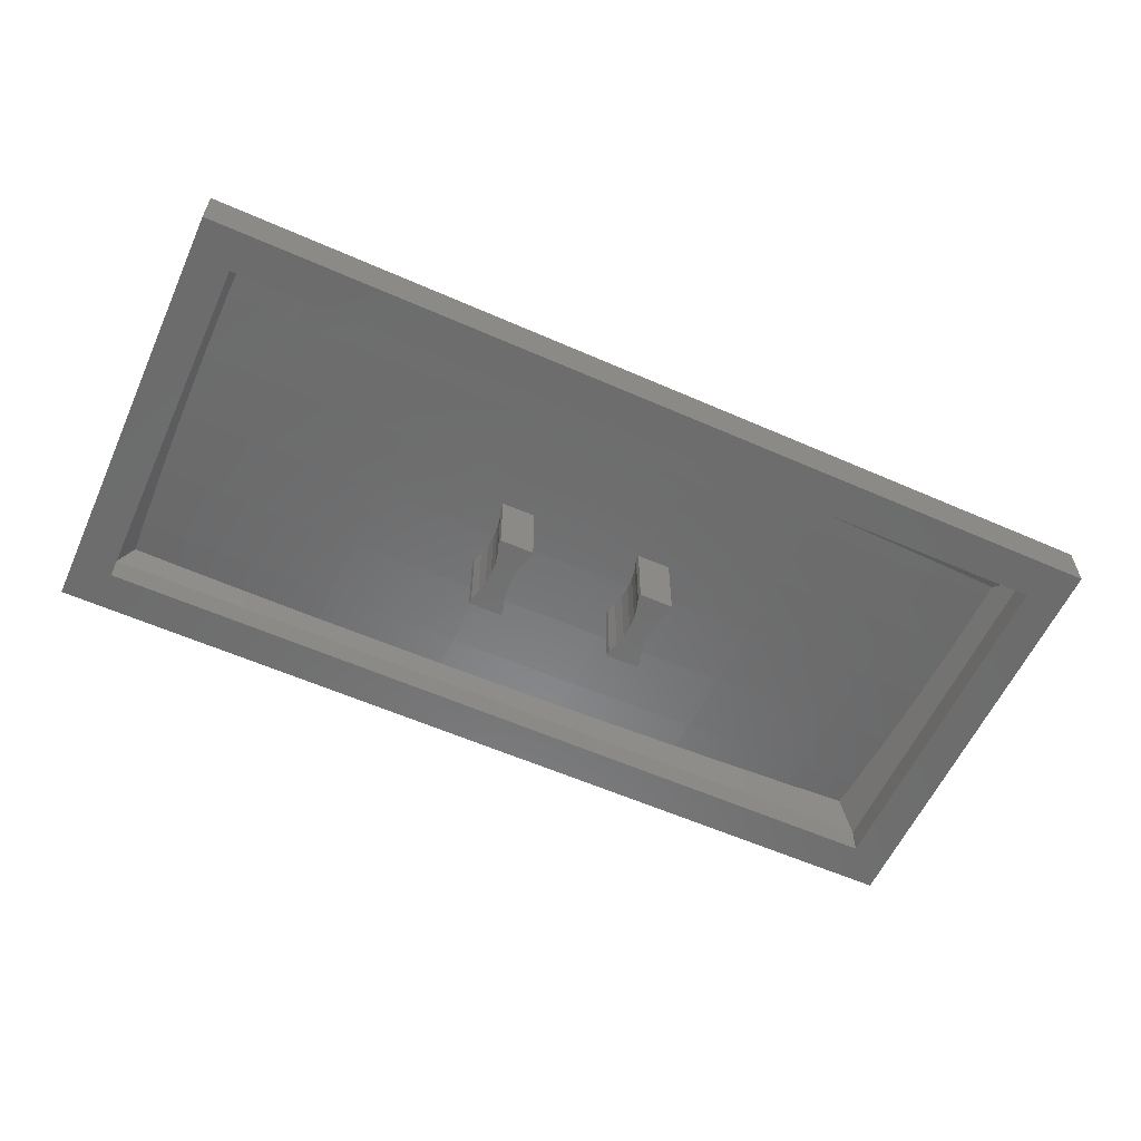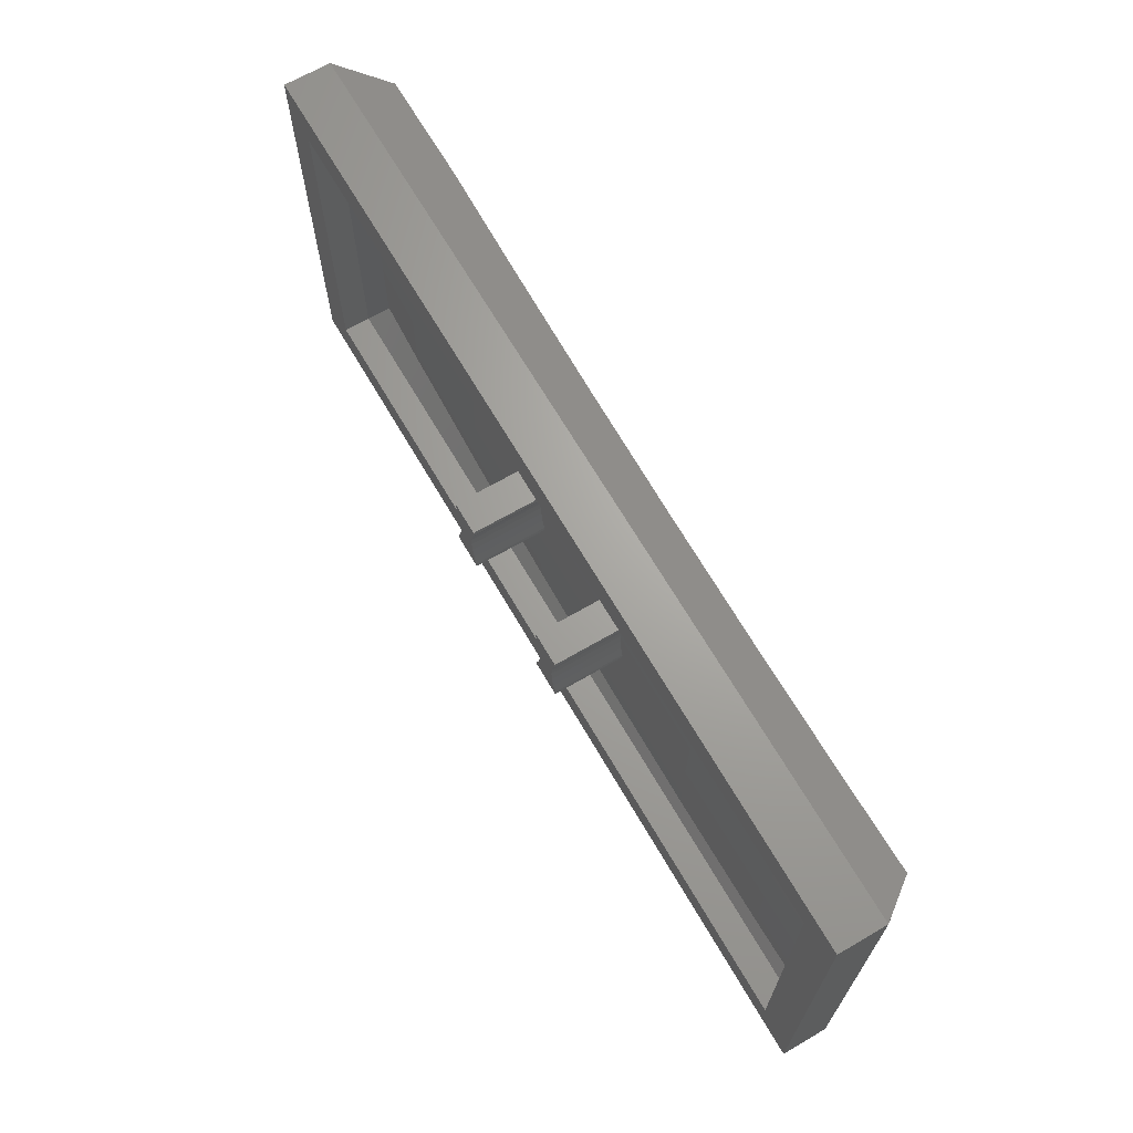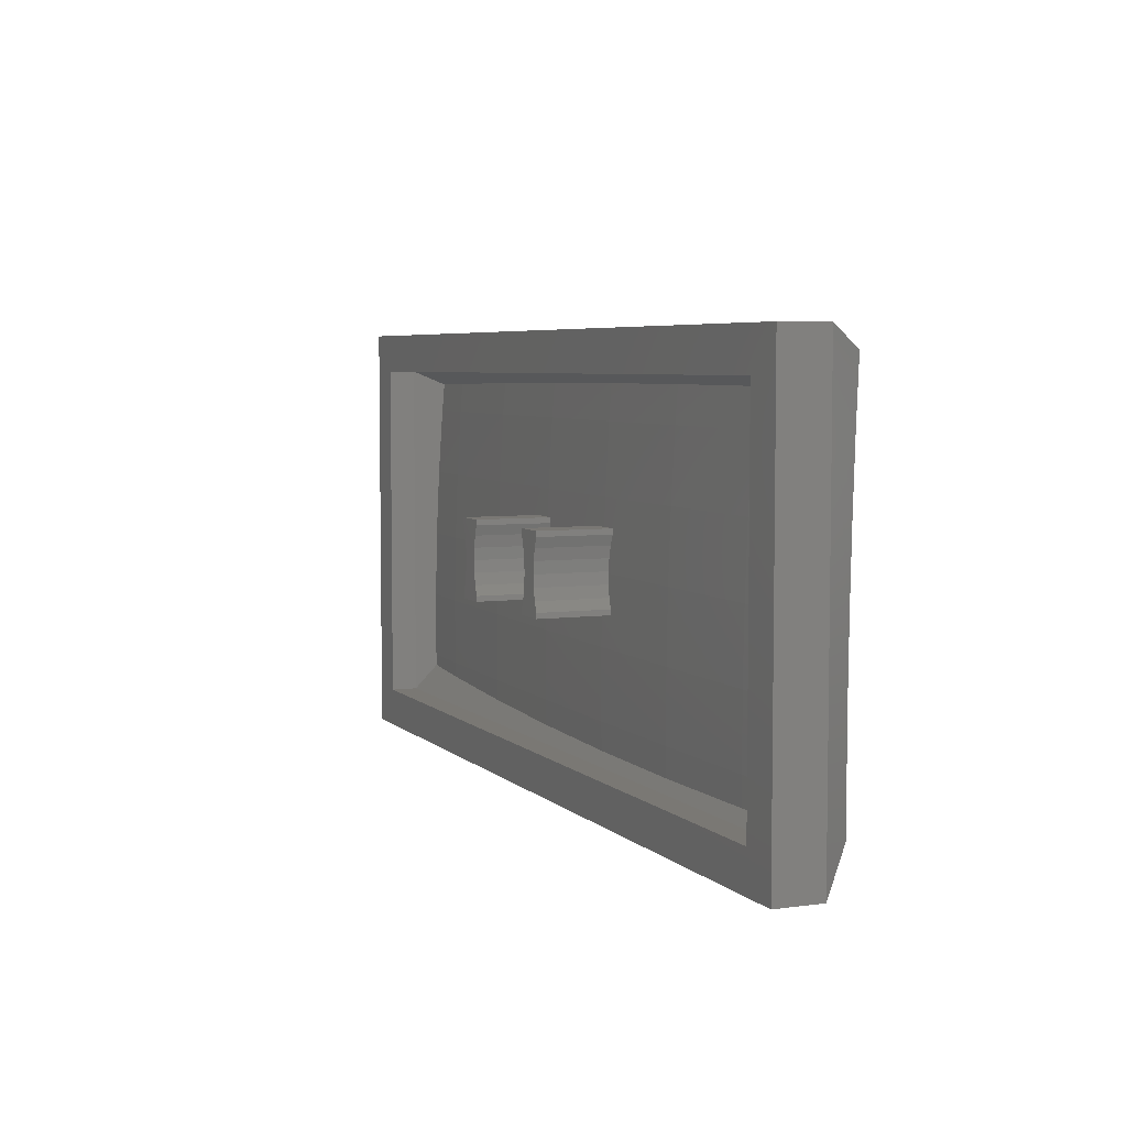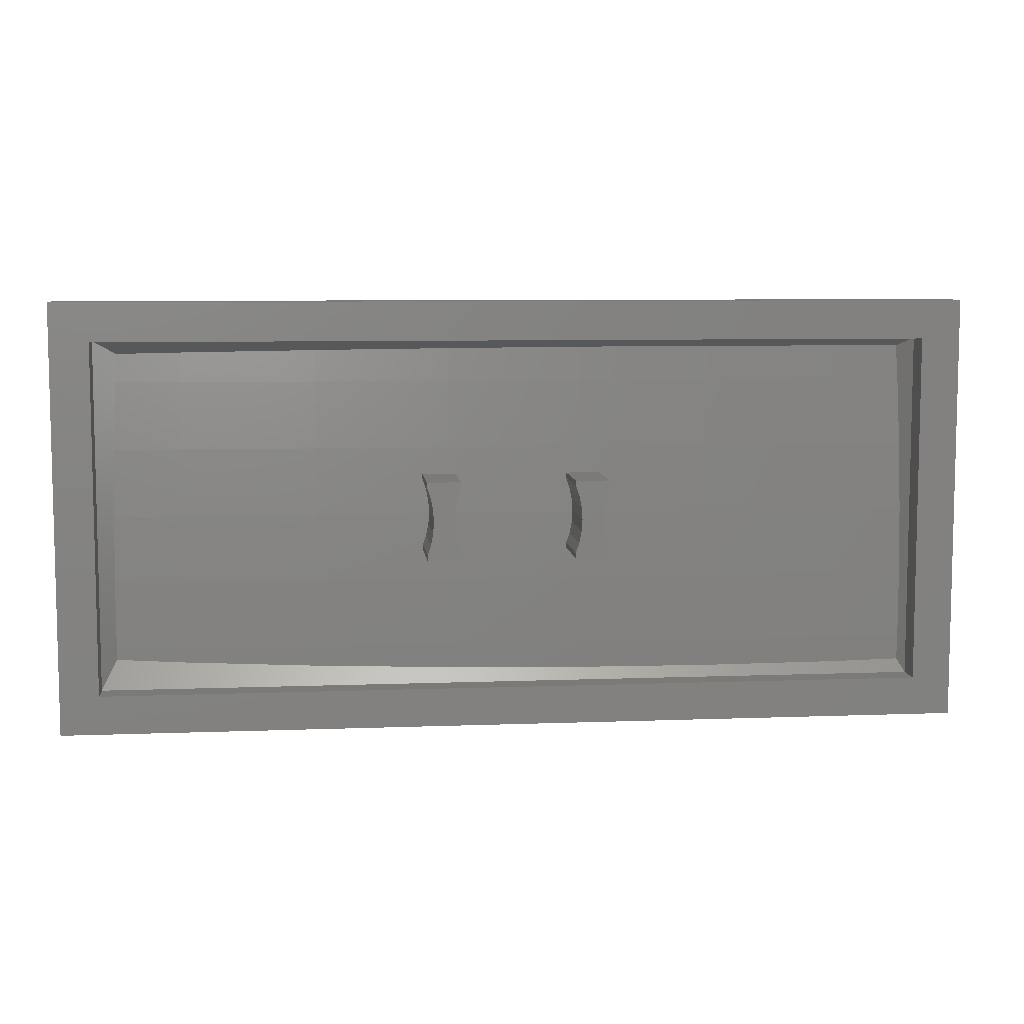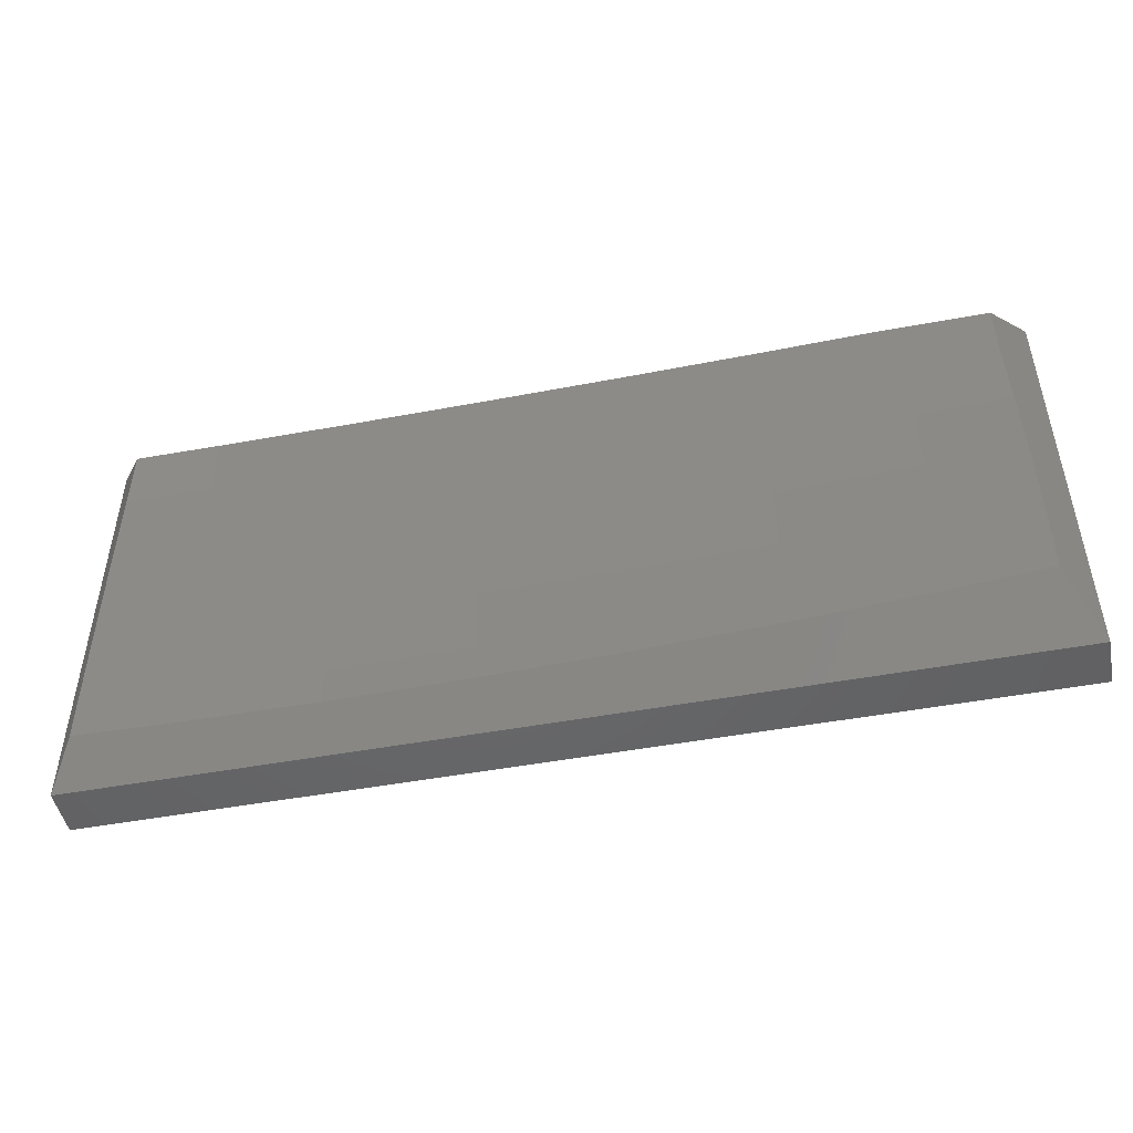
<metadata>
{"format":"stl","ext":"stl","renderer":"f3d","projection":"perspective","resolution":1024,"background":"white","views":[{"elev":-58.8,"azim":-24.4,"up":"+Z"},{"elev":67.3,"azim":-120.2,"up":"+Y"},{"elev":5.4,"azim":-113.1,"up":"+Y"},{"elev":7.6,"azim":173.9,"up":"+Y"},{"elev":-48.0,"azim":11.8,"up":"+Y"}]}
</metadata>
<code>
# stl→obj: 250 verts, 496 faces
v 16.3 5.086 9.1
v 17.6 8.3 7.3
v 16.3 7.4 9.1
v 16.33 4.267 9.058
v 16.39 2.543 8.97
v 16.41 1.684 8.941
v 16.46 -0.07346 8.881
v 17.6 -8.3 7.3
v 16.48 -1.857 8.851
v 16.49 -2.691 8.836
v 16.49 -5.309 8.836
v 16.48 -6.143 8.851
v 16.48 -6.146 8.851
v -17.6 -8.3 5.5
v -17.6 8.3 7.3
v -17.6 8.3 5.5
v -17.6 -8.3 7.3
v -16.53 6.811 8.786
v -16.49 7.532 8.836
v -16.61 5.157 8.672
v -16.64 4.252 8.625
v -16.71 2.543 8.536
v -16.73 1.676 8.506
v -16.77 -0.07346 8.446
v -16.78 -0.9157 8.431
v -16.81 -2.691 8.4
v -16.81 -5.309 8.4
v -16.79 -6.737 8.425
v 17.6 -8.3 5.5
v 16.1 -6.8 5.5
v 17.6 8.3 5.5
v -16.1 -6.8 5.5
v -16.1 6.8 5.5
v 16.1 6.8 5.5
v 12.02 7.4 9.1
v 8.281 7.455 8.99
v 7.655 7.464 8.971
v 7.059 7.471 8.959
v 1.946 7.523 8.855
v 2.439 7.519 8.861
v -2.78 7.552 8.795
v -7.587 7.563 8.775
v -8 7.563 8.773
v -8.413 7.563 8.775
v -13.22 7.552 8.795
v 16.47 -6.147 8.85
v 12.92 -6.336 8.714
v 9.991 -6.458 8.626
v 7.698 -6.553 8.558
v 5.057 -6.631 8.502
v 2.468 -6.708 8.446
v 0.114 -6.749 8.416
v -2.765 -6.801 8.38
v -5.784 -6.818 8.367
v -8 -6.832 8.357
v -10.22 -6.818 8.367
v -13.23 -6.801 8.38
v -16.11 -6.749 8.416
v 16.2 5.157 9.1
v 12.87 7.028 9.1
v 16.1 6.8 6.55
v 15.37 5.157 7.567
v 15.31 6.254 7.642
v 15.42 3.806 7.498
v 15.46 2.543 7.433
v 15.49 1.222 7.388
v 15.53 -0.07346 7.344
v 15.54 -1.387 7.322
v 16.1 -6.8 6.55
v 15.56 -2.691 7.3
v 15.56 -5.309 7.3
v 15.55 -5.748 7.307
v -16.1 -6.8 6.55
v -16.1 6.8 6.55
v -15.6 6.347 7.242
v -15.6 6.45 7.249
v -15.66 5.157 7.159
v -15.71 3.785 7.088
v -15.76 2.543 7.024
v -15.79 1.207 6.977
v -15.82 -0.07346 6.933
v -15.84 -1.388 6.91
v -15.86 -2.691 6.888
v -15.86 -5.309 6.888
v -15.84 -6.307 6.905
v -10.6 6.471 7.208
v -8 6.476 7.197
v -13.22 6.465 7.219
v 4.938 6.406 7.338
v 2.444 6.432 7.285
v -0.196 6.449 7.252
v -2.777 6.465 7.219
v -5.403 6.471 7.208
v 7.663 6.377 7.395
v 10.53 6.335 7.48
v 12.88 6.3 7.549
v 12.92 -5.889 7.206
v 9.167 -6.044 7.094
v 7.699 -6.105 7.05
v 6.008 -6.155 7.014
v 2.468 -6.26 6.939
v -0.7495 -6.317 6.898
v -2.765 -6.353 6.872
v -4.878 -6.366 6.863
v -8 -6.384 6.849
v -11.12 -6.366 6.863
v -15.25 -6.317 6.898
v -13.23 -6.353 6.872
v 12.89 5.157 7.469
v 7.7 -2.691 7.036
v 7.695 -0.07346 7.082
v 12.92 -0.07346 7.242
v 7.7 -5.309 7.036
v -13.23 5.157 7.128
v -13.23 2.543 6.991
v -8 -2.691 6.831
v -13.24 -2.691 6.854
v -8 -0.07346 6.876
v 2.469 -2.691 6.922
v 2.2 -1.5 6.939
v 2.468 -1.5 6.943
v -2.764 -2.691 6.854
v 2.2 -1.291 6.943
v 2.331 -0.9059 6.951
v 2.444 -0.08436 6.967
v 2.42 -0.4568 6.96
v 12.91 2.543 7.333
v 7.671 5.157 7.31
v -8 2.543 6.968
v 12.93 -5.309 7.196
v 12.93 -2.691 7.196
v 7.686 2.543 7.173
v 2.45 5.157 7.196
v -2.769 2.543 6.991
v -13.23 -0.07346 6.899
v -2.764 -5.309 6.854
v -2.2 -1.5 6.882
v -2.765 -1.5 6.874
v -2.2 -1.291 6.885
v -2.331 -0.9059 6.89
v -2.42 -0.4568 6.897
v -2.445 -0.07346 6.903
v 2.445 -0.07346 6.967
v 3.285 -0.483 6.978
v 3.255 -0.07346 6.985
v 3.28 -0.4568 6.979
v 3.272 0.3302 6.999
v 3.25 0 6.987
v 2.469 -5.309 6.922
v -13.24 -5.309 6.854
v -8 -5.309 6.831
v -3.5 -1.5 6.871
v -3.5 -1.291 6.875
v -3.28 -0.4568 6.89
v -3.369 -0.9059 6.882
v -3.255 -0.07346 6.897
v -8 5.157 7.105
v 3.5 -1.5 6.965
v 3.5 -1.291 6.969
v 3.369 -0.9059 6.973
v -2.774 5.157 7.128
v 2.42 0.4568 6.986
v 2.45 0 6.97
v -2.444 0.08766 6.909
v 2.331 0.9059 7
v 2.2 1.291 7.012
v 2.2 1.5 7.019
v -2.45 0 6.906
v 2.46 2.543 7.059
v 2.462 1.5 7.023
v -2.331 0.9059 6.939
v -2.2 1.291 6.954
v -2.42 0.4568 6.922
v -2.2 1.5 6.962
v -2.768 1.5 6.954
v -3.28 0.4568 6.916
v -3.25 0 6.9
v -3.369 0.9059 6.931
v -3.5 1.291 6.944
v -3.5 1.5 6.951
v 3.369 0.9059 7.022
v 3.5 1.291 7.038
v 3.28 0.4568 7.004
v 3.5 1.5 7.045
v 7.7 -2.691 8.536
v 12.92 -0.07346 8.742
v 7.695 -0.07346 8.582
v 12.91 2.543 8.833
v 2.469 -2.691 8.422
v 2.466 -0.07346 8.468
v -2.764 -2.691 8.354
v -13.23 5.157 8.628
v -8 5.157 8.605
v -2.774 5.157 8.628
v -13.24 -2.691 8.354
v 7.686 2.543 8.673
v -8 2.543 8.468
v 2.469 -5.309 8.422
v 7.7 -5.309 8.536
v -2.766 -0.07346 8.399
v -13.24 -5.309 8.354
v -2.764 -5.309 8.354
v -8 -0.07346 8.376
v -8 -2.691 8.331
v 2.46 2.543 8.559
v 2.45 5.157 8.696
v -2.769 2.543 8.491
v 7.671 5.157 8.81
v 12.93 -2.691 8.696
v -13.23 2.543 8.491
v 12.89 5.157 8.969
v -8 -5.309 8.331
v -13.23 -0.07346 8.399
v 12.93 -5.309 8.696
v 3.5 1.5 4.1
v 3.5 1.291 4.1
v 3.5 -1.291 4.1
v 3.5 -1.5 4.1
v 2.2 -1.291 4.1
v 3.28 -0.4568 4.1
v 2.45 0 4.1
v 3.25 0 4.1
v 2.42 -0.4568 4.1
v 3.369 -0.9059 4.1
v 2.331 -0.9059 4.1
v 2.2 -1.5 4.1
v 2.2 1.291 4.1
v 3.369 0.9059 4.1
v 3.28 0.4568 4.1
v 2.42 0.4568 4.1
v 2.331 0.9059 4.1
v 2.2 1.5 4.1
v -2.2 1.5 4.1
v -2.2 1.291 4.1
v -2.2 -1.291 4.1
v -2.2 -1.5 4.1
v -3.5 -1.291 4.1
v -2.42 -0.4568 4.1
v -3.25 0 4.1
v -2.45 0 4.1
v -3.28 -0.4568 4.1
v -2.331 -0.9059 4.1
v -3.369 -0.9059 4.1
v -3.5 -1.5 4.1
v -3.5 1.291 4.1
v -2.331 0.9059 4.1
v -2.42 0.4568 4.1
v -3.28 0.4568 4.1
v -3.369 0.9059 4.1
v -3.5 1.5 4.1
f 1 2 3
f 4 2 1
f 5 2 4
f 6 2 5
f 7 2 6
f 8 7 9
f 8 9 10
f 8 10 11
f 8 11 12
f 8 12 13
f 7 8 2
f 14 15 16
f 15 14 17
f 15 18 19
f 15 20 18
f 15 21 20
f 15 22 21
f 15 23 22
f 15 24 23
f 15 25 24
f 17 25 15
f 25 17 26
f 26 17 27
f 27 17 28
f 29 30 31
f 29 32 30
f 32 14 33
f 14 32 29
f 34 31 30
f 33 31 34
f 33 16 31
f 16 33 14
f 14 8 17
f 8 14 29
f 31 15 2
f 15 31 16
f 2 35 3
f 35 2 36
f 36 2 37
f 37 2 38
f 2 39 40
f 41 15 42
f 15 41 2
f 39 2 41
f 38 2 40
f 42 15 43
f 43 15 44
f 44 15 45
f 45 15 19
f 46 8 13
f 47 8 46
f 48 8 47
f 49 8 48
f 50 8 49
f 51 8 50
f 52 8 51
f 53 8 52
f 17 53 54
f 17 54 55
f 17 55 56
f 17 56 57
f 17 57 58
f 17 58 28
f 53 17 8
f 3 59 1
f 3 60 59
f 60 3 35
f 8 31 2
f 31 8 29
f 61 62 63
f 61 64 62
f 61 65 64
f 61 66 65
f 61 67 66
f 61 68 67
f 69 68 61
f 68 69 70
f 70 69 71
f 71 69 72
f 73 33 74
f 33 73 32
f 75 74 76
f 77 74 75
f 78 74 77
f 79 74 78
f 80 74 79
f 81 74 80
f 82 74 81
f 73 82 83
f 73 83 84
f 73 84 85
f 82 73 74
f 30 73 69
f 73 30 32
f 33 61 74
f 61 33 34
f 86 74 87
f 88 74 86
f 74 88 76
f 61 89 90
f 61 91 92
f 74 93 87
f 74 92 93
f 61 92 74
f 91 61 90
f 89 61 94
f 94 61 95
f 96 61 63
f 95 61 96
f 69 97 72
f 69 98 97
f 69 99 98
f 69 100 99
f 69 101 100
f 69 102 101
f 69 103 102
f 69 104 103
f 73 104 69
f 104 73 105
f 105 73 106
f 73 107 108
f 107 73 85
f 106 73 108
f 30 61 34
f 61 30 69
f 109 95 96
f 110 111 112
f 109 63 62
f 63 109 96
f 98 99 113
f 78 114 115
f 114 78 77
f 116 117 118
f 119 120 121
f 120 122 123
f 122 120 119
f 124 125 126
f 123 125 124
f 125 123 122
f 122 116 118
f 127 128 109
f 129 115 114
f 130 70 71
f 70 130 131
f 111 132 112
f 67 112 66
f 72 130 71
f 130 72 97
f 128 95 109
f 95 128 94
f 133 90 89
f 134 118 129
f 118 135 115
f 102 103 136
f 109 64 127
f 64 109 62
f 122 137 125
f 137 122 138
f 139 125 137
f 140 125 139
f 141 125 140
f 142 125 141
f 125 142 143
f 144 111 110
f 145 144 146
f 144 145 111
f 111 147 132
f 145 147 111
f 147 145 148
f 68 112 67
f 98 130 97
f 130 98 113
f 118 115 129
f 135 81 80
f 149 110 113
f 110 149 119
f 150 116 151
f 116 150 117
f 118 117 135
f 65 127 64
f 122 152 138
f 152 118 153
f 118 152 122
f 118 154 155
f 118 155 153
f 154 118 156
f 157 86 87
f 86 157 114
f 103 104 136
f 119 158 110
f 158 119 121
f 159 110 158
f 160 110 159
f 110 160 144
f 132 133 128
f 128 89 94
f 89 128 133
f 127 66 112
f 66 127 65
f 132 128 127
f 112 132 127
f 136 119 149
f 119 136 122
f 102 149 101
f 149 102 136
f 84 117 150
f 117 84 83
f 106 151 105
f 151 106 150
f 84 107 85
f 107 84 150
f 80 115 135
f 115 80 79
f 114 77 75
f 115 79 78
f 161 93 92
f 161 92 91
f 82 135 117
f 135 82 81
f 117 83 82
f 143 162 163
f 164 162 143
f 162 164 165
f 166 164 167
f 165 164 166
f 142 164 143
f 164 142 168
f 167 169 170
f 169 167 164
f 169 171 172
f 169 173 171
f 173 169 164
f 174 169 172
f 134 174 175
f 174 134 169
f 113 131 130
f 131 113 110
f 108 107 150
f 108 150 106
f 151 104 105
f 104 151 136
f 151 122 136
f 122 151 116
f 75 88 114
f 88 75 76
f 133 91 90
f 91 133 161
f 134 161 133
f 156 176 177
f 118 176 156
f 176 118 178
f 179 118 180
f 178 118 179
f 180 134 175
f 134 180 118
f 169 134 133
f 134 129 161
f 129 114 157
f 169 133 132
f 132 181 182
f 147 181 132
f 181 147 183
f 184 132 182
f 169 184 170
f 184 169 132
f 131 68 70
f 68 131 112
f 131 110 112
f 86 114 88
f 161 129 157
f 157 93 161
f 93 157 87
f 100 149 113
f 149 100 101
f 99 100 113
f 185 186 187
f 188 6 5
f 6 188 186
f 189 190 191
f 192 18 20
f 193 42 43
f 42 193 194
f 195 25 26
f 186 188 196
f 197 193 192
f 18 45 19
f 45 18 192
f 198 50 199
f 50 198 51
f 191 190 200
f 57 201 58
f 191 198 189
f 198 191 202
f 191 203 204
f 185 187 190
f 189 185 190
f 205 206 207
f 196 208 206
f 209 186 185
f 7 6 186
f 203 197 210
f 194 193 197
f 35 211 60
f 211 35 36
f 210 21 22
f 200 205 207
f 207 197 203
f 52 202 53
f 198 52 51
f 52 198 202
f 189 199 185
f 199 189 198
f 190 205 200
f 187 186 196
f 187 196 190
f 212 54 202
f 54 212 55
f 206 38 40
f 5 4 188
f 203 213 195
f 44 45 192
f 36 208 211
f 208 36 37
f 57 56 201
f 11 46 12
f 214 46 11
f 46 214 47
f 49 199 50
f 191 200 203
f 200 207 203
f 38 208 37
f 208 38 206
f 190 196 205
f 209 11 10
f 11 209 214
f 204 203 195
f 27 58 201
f 58 27 28
f 204 202 191
f 202 204 212
f 26 201 195
f 201 26 27
f 53 202 54
f 188 211 208
f 205 196 206
f 196 188 208
f 25 213 24
f 213 25 195
f 44 193 43
f 193 44 192
f 194 39 41
f 214 48 47
f 48 214 199
f 13 12 46
f 185 214 209
f 214 185 199
f 211 59 60
f 59 4 1
f 211 4 59
f 4 211 188
f 203 210 213
f 194 41 42
f 39 206 40
f 206 39 194
f 48 199 49
f 9 209 10
f 209 9 186
f 9 7 186
f 212 56 55
f 56 212 201
f 195 212 204
f 212 195 201
f 21 192 20
f 192 21 210
f 197 192 210
f 207 206 194
f 207 194 197
f 23 210 22
f 210 23 213
f 213 23 24
f 182 215 184
f 215 182 216
f 158 217 159
f 217 158 218
f 219 217 218
f 220 221 222
f 223 220 224
f 217 219 224
f 220 223 221
f 224 225 223
f 219 218 226
f 224 219 225
f 227 216 228
f 221 229 222
f 230 229 221
f 229 230 228
f 231 228 230
f 227 228 231
f 216 227 215
f 215 227 232
f 166 232 227
f 232 166 167
f 120 219 226
f 219 120 123
f 215 170 184
f 232 170 215
f 170 232 167
f 226 121 120
f 218 121 226
f 121 218 158
f 183 228 181
f 228 183 229
f 147 229 183
f 148 229 147
f 229 148 222
f 144 220 146
f 160 220 144
f 220 160 224
f 159 224 160
f 224 159 217
f 145 222 148
f 146 222 145
f 222 146 220
f 181 216 182
f 216 181 228
f 162 231 230
f 231 162 165
f 163 230 221
f 230 163 162
f 165 227 231
f 227 165 166
f 221 143 163
f 221 125 143
f 223 125 221
f 125 223 126
f 123 225 219
f 225 123 124
f 124 223 225
f 223 124 126
f 172 233 174
f 233 172 234
f 137 235 139
f 235 137 236
f 237 235 236
f 238 239 240
f 241 238 242
f 235 237 242
f 238 241 239
f 242 243 241
f 237 236 244
f 242 237 243
f 245 234 246
f 239 247 240
f 248 247 239
f 247 248 246
f 249 246 248
f 245 246 249
f 234 245 233
f 233 245 250
f 179 250 245
f 250 179 180
f 152 237 244
f 237 152 153
f 233 175 174
f 250 175 233
f 175 250 180
f 244 138 152
f 236 138 244
f 138 236 137
f 173 246 171
f 246 173 247
f 164 247 173
f 240 164 168
f 164 240 247
f 140 238 141
f 238 140 242
f 139 242 140
f 242 139 235
f 142 240 168
f 141 240 142
f 240 141 238
f 171 234 172
f 234 171 246
f 176 249 248
f 249 176 178
f 177 248 239
f 248 177 176
f 178 245 249
f 245 178 179
f 239 156 177
f 241 156 239
f 156 241 154
f 153 243 237
f 243 153 155
f 155 241 243
f 241 155 154

</code>
